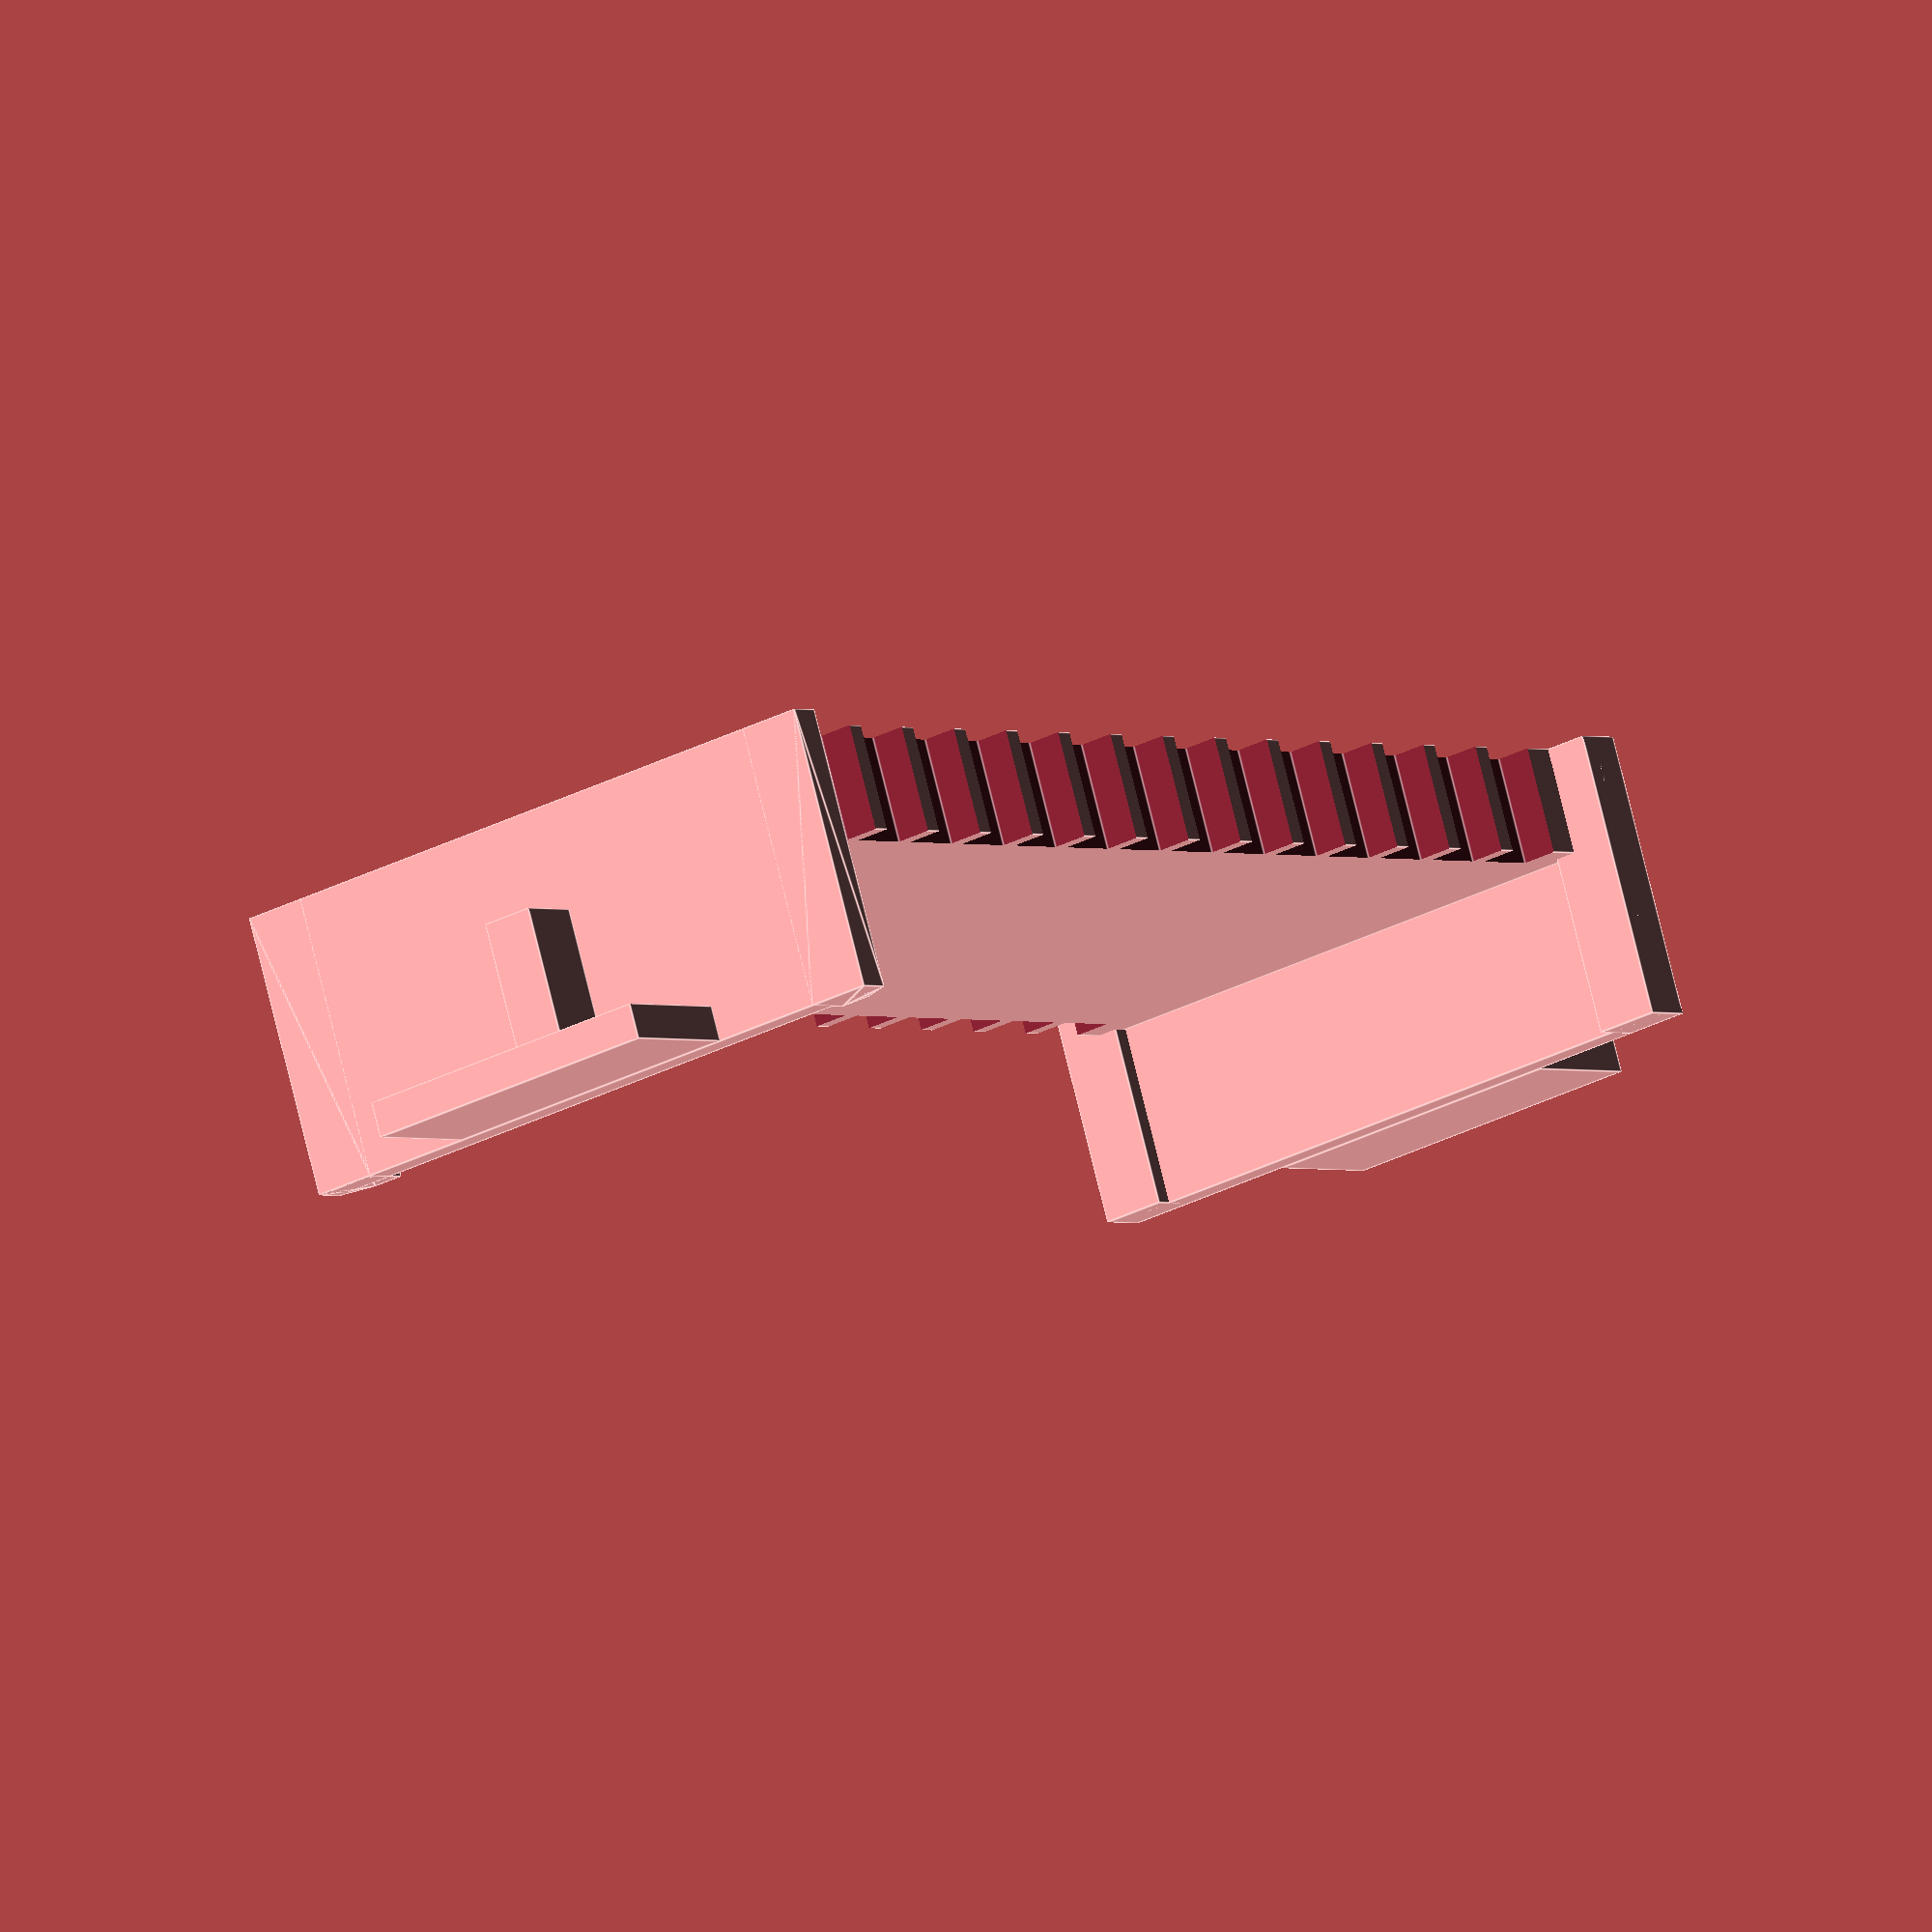
<openscad>
/*
This is a 3d printable ROM carrier for mounting ROMs in the capsule sockets of the Epson PX-8 and PX-4 computers.

When printing you will need to enable supports to allow the horizontal tabs to print successfully.

Andy Anderson 2020
*/

// Dimension of the flat base
base_width = 16.6;
base_depth = 37.9;
base_height = 3;

// The distance between centres of the IC legs
pin_spacing = 2.54;

// Count of pins per side of the IC
pin_count = 14;

// IC leg dimension
pin_width = 2;
pin_clearance = 0.1;


// The gap cut into the base for each IC leg
pin_cut_depth = 1;
pin_gap = pin_width + pin_clearance;

// The size of the non-cut space between each IC leg
pin_non_gap = pin_spacing - pin_gap;

// The total base length that needs cuts for IC legs (easier to centre it)
active_pin_area = ((pin_count-1) * pin_non_gap) + (pin_count * pin_gap);
pin_start = (base_depth - active_pin_area)/2;

// The end wall dimensions
end_width = 19;
end_depth = 1;
end_height = 8;

// End wall strengthening bar dimensions
strength_width = 1.8;
strength_depth = 1.5;
strength_height = end_height;

// The dimensions of the flat tab on top of each end wall
tab_width = 9;
tab_depth = 4;
tab_height = 1;

// The dimensions of the locating tangs on each end wall
tang_width = 1.5;
tang_depth = 2;
tang_height = 4;


module base()
{
    difference()
    {
        cube([base_width, base_depth, base_height]);
        for(leg = [0: 1: pin_count-1])
        {
            translate([-pin_cut_depth, pin_start+(leg*pin_spacing), -1])
                cube([pin_cut_depth*2, pin_width, base_height+2]);
            
            translate([base_width-pin_cut_depth, pin_start+(leg*pin_spacing), -1])
                cube([pin_cut_depth*2, pin_width, base_height+2]);
        }
    }
}

// End with single tang and chamfered strengtheners
module end1()
{
    union()
    {
        // End wall
        cube([end_width, end_depth, end_height]);
        
        // Wall strength - with hacky chamfer
        hull()
        {
            cube([strength_width/2, end_depth, strength_height]); 
            translate([strength_width/2, 0, 0])
                cube([strength_width/2, strength_depth, strength_height]);        
        }
        
        hull()
        {
            translate([end_width-strength_width/2, 0, 0])
                cube([strength_width/2, end_depth, strength_height]); 
            translate([end_width-strength_width, 0, 0])
                cube([strength_width/2, strength_depth, strength_height]);
        }
                
        // Horizontal tab
        translate([end_width/2 - tab_width/2, -tab_depth, end_height-tab_height])
            cube([tab_width, tab_depth, tab_height]);
        
        // Single tang
        translate([end_width/2 - tang_width/2, -tang_depth, end_height-tang_height-tab_height])
            cube([tang_width, tang_depth, tang_height]);
    }
}

// End with double tang
module end2()
{
    union()
    {
        // End wall
        cube([end_width, end_depth, end_height]);
       
        // Wall strengthener
        cube([strength_width, strength_depth, strength_height]);
        
        translate([end_width-strength_width, 0, 0])
            cube([strength_width, strength_depth, strength_height]);
        
        // Horizontal tab
        translate([end_width/2 - tab_width/2, -tab_depth, end_height-tab_height])
            cube([tab_width, tab_depth, tab_height]);
        
        // double tangs
        translate([end_width/2-tab_width/2, -tang_depth, end_height-tang_height-tab_height])
            cube([tang_width, tang_depth, tang_height]);
        
        translate([(end_width/2+tab_width/2)-tang_width, -tang_depth, end_height-tang_height-tab_height])
            cube([tang_width, tang_depth, tang_height]);
    }
}

module carrier()
{
    union()
    {
        translate([0, -end_depth, 0])
            end1();
        
        translate([(end_width-base_width)/2, 0, 0])
            base();
        
        translate([end_width, base_depth + end_depth, 0])
            rotate(a = [0, 0, 180])
                end2();
    }
}





carrier();

</openscad>
<views>
elev=281.1 azim=144.4 roll=346.1 proj=o view=edges
</views>
